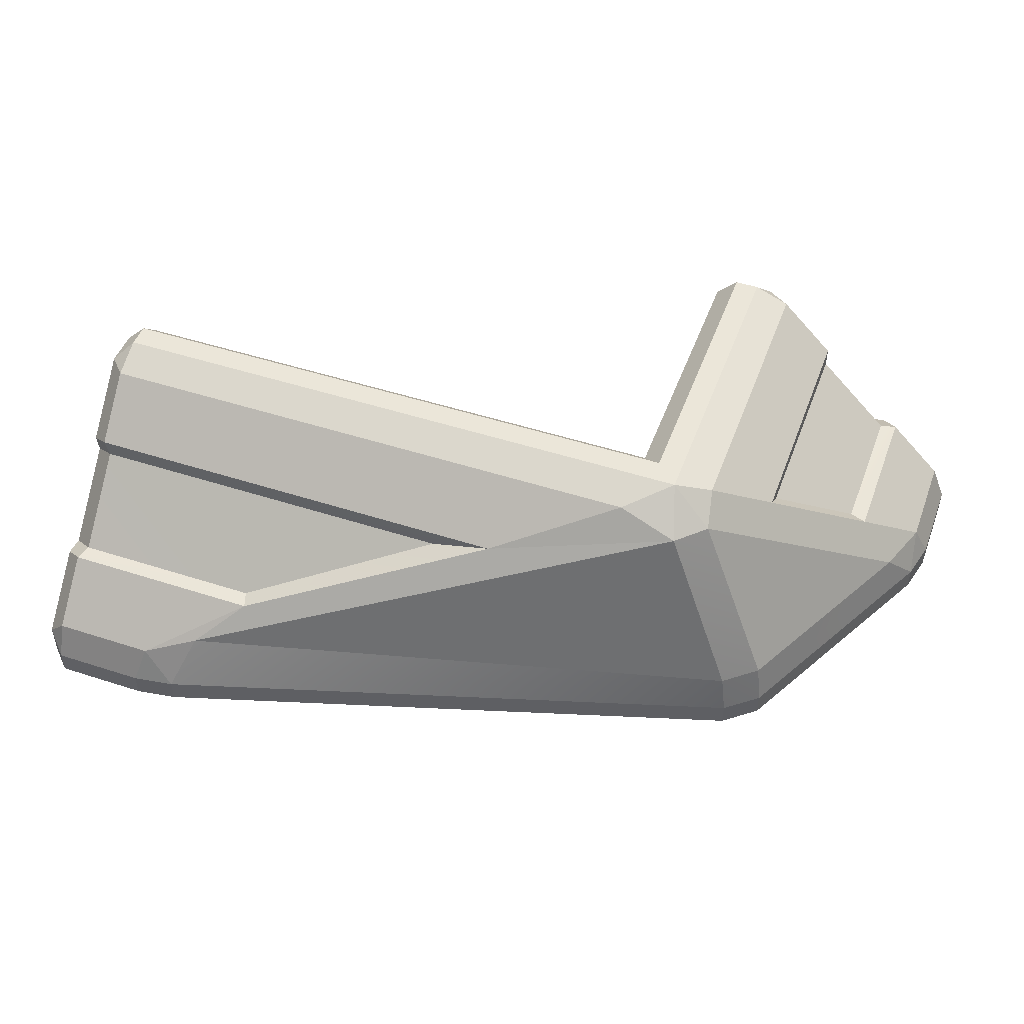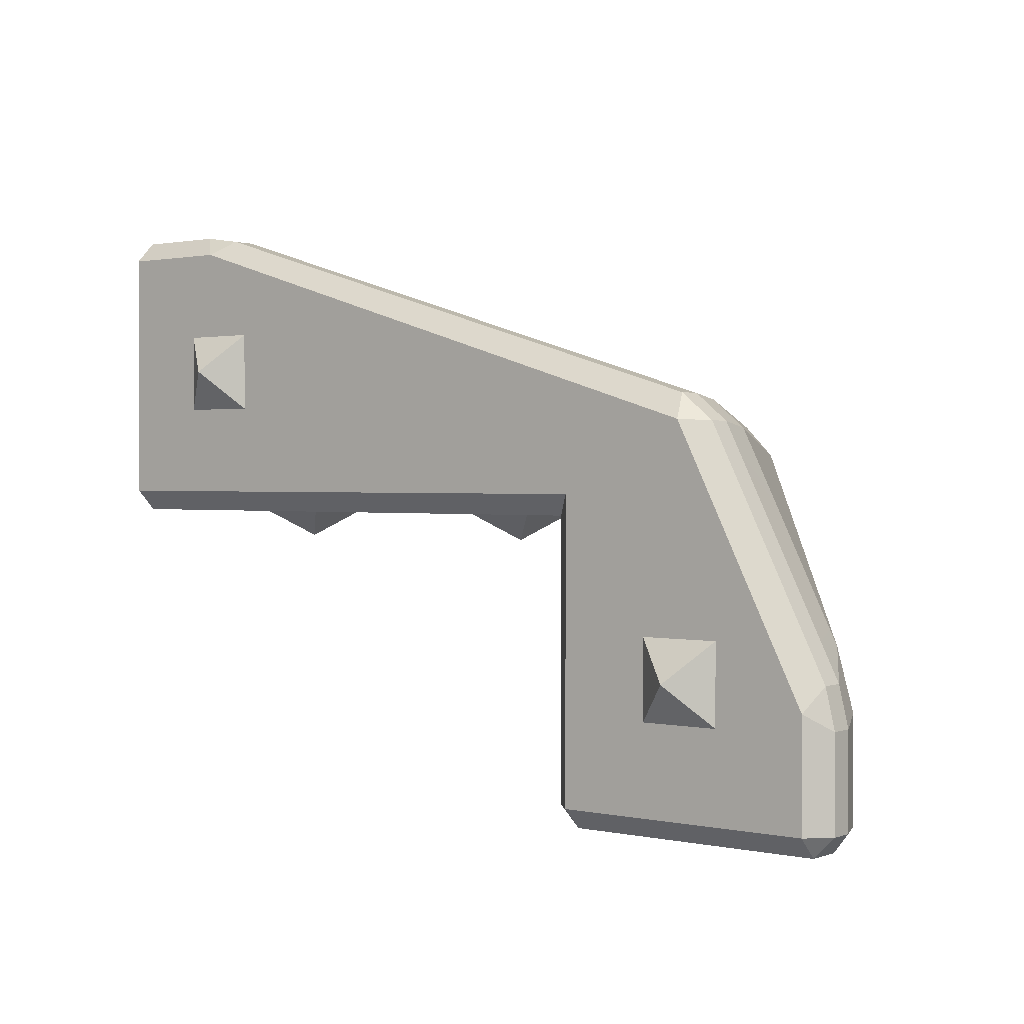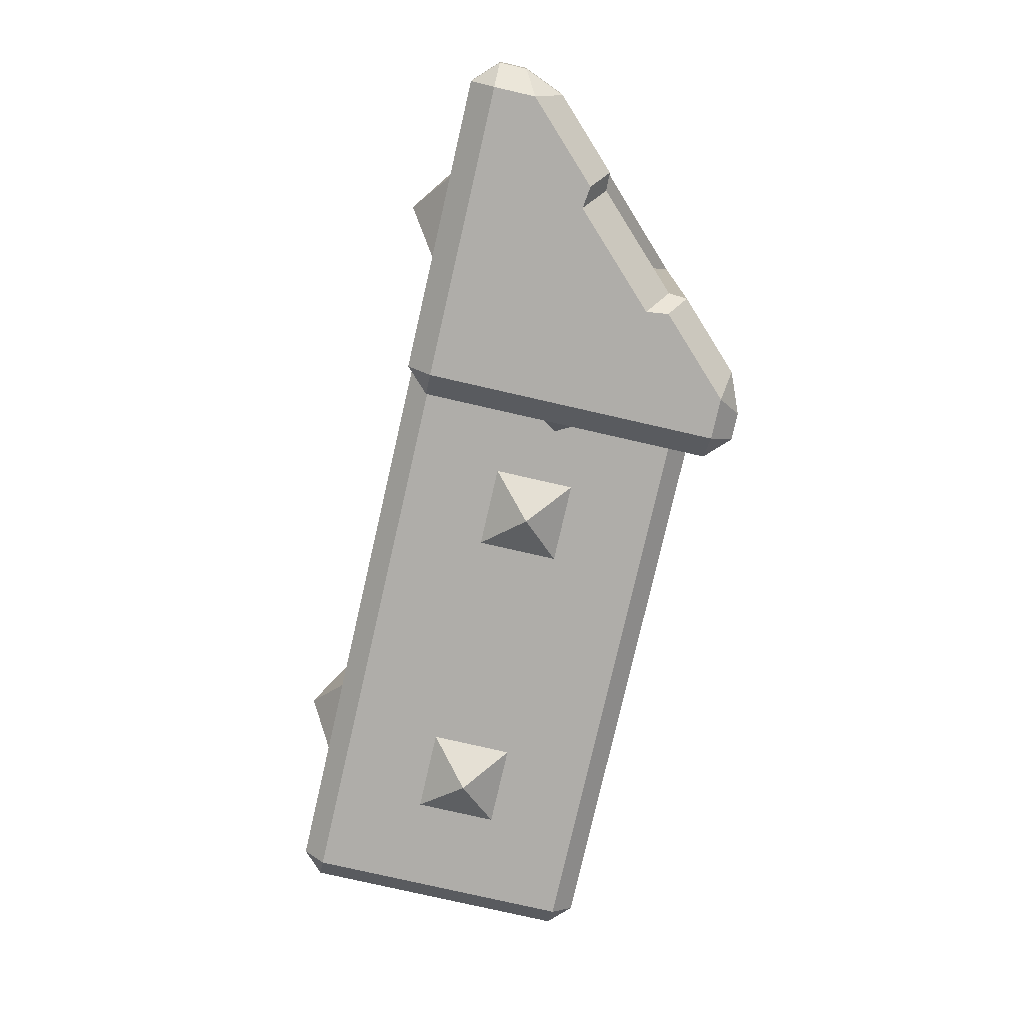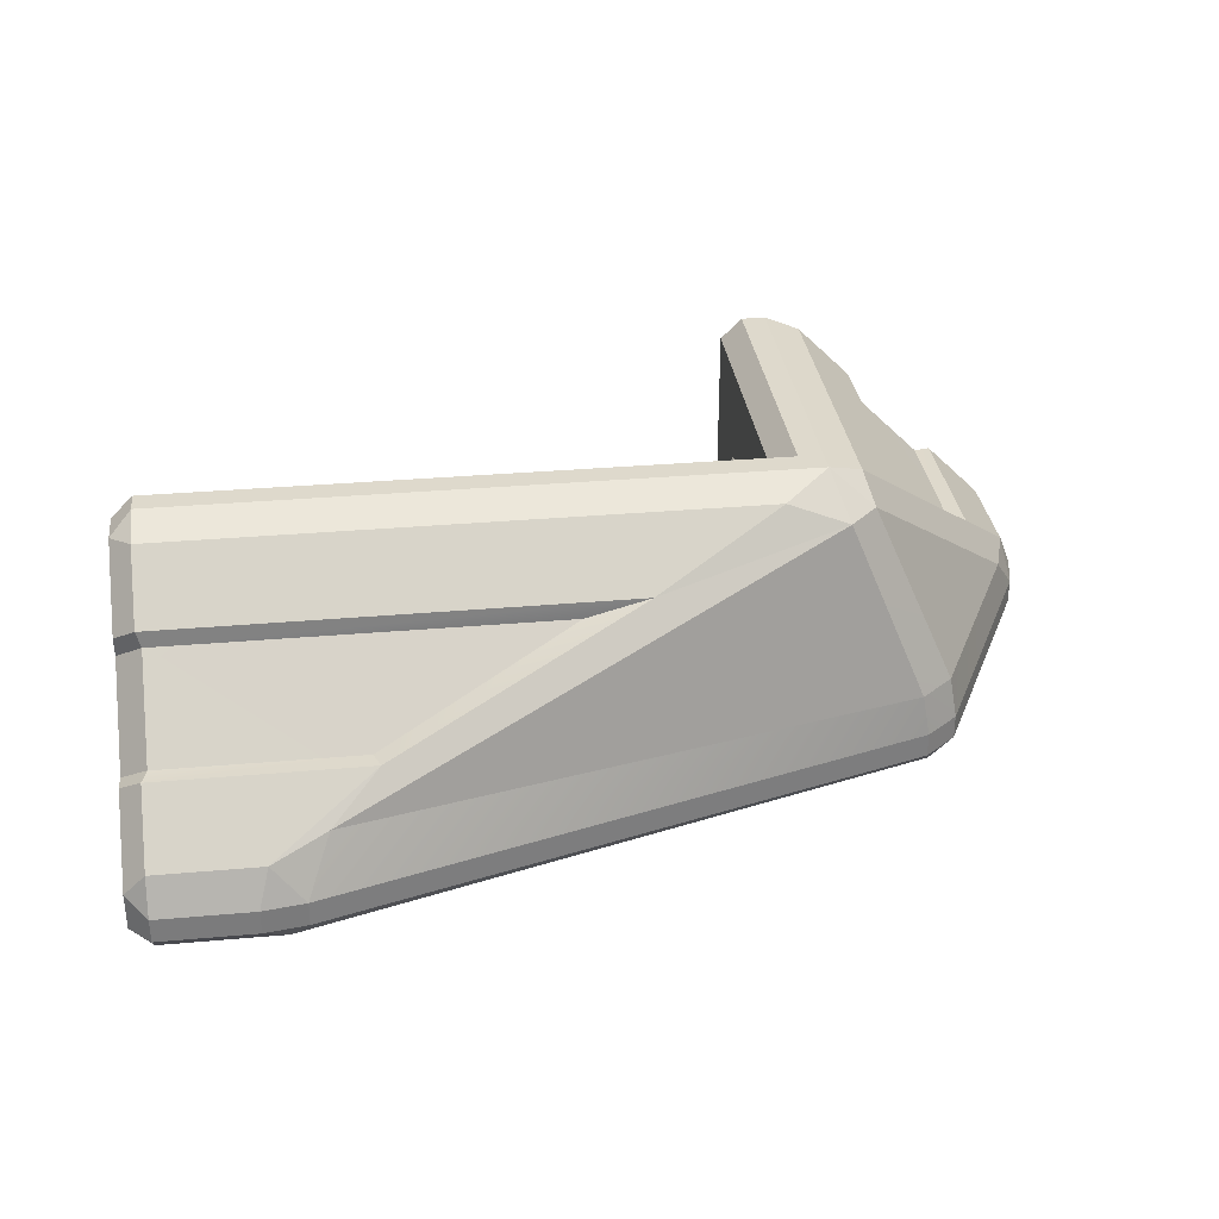
<metadata>
{"format":"obj","ext":"obj","renderer":"f3d","projection":"perspective","resolution":1024,"background":"white","views":[{"elev":48.4,"azim":-160.0,"up":"+Z"},{"elev":1.1,"azim":-141.8,"up":"+Y"},{"elev":-77.4,"azim":-102.9,"up":"+Y"},{"elev":32.0,"azim":172.9,"up":"+Z"}]}
</metadata>
<code>
o HE_ArmouredBlock_Edge_OutsideCorner_212
v -2.5 -1.43 -0.43
v -2.5 -1.12 -0.35
v -2.5 -1.12 -0.43
v -2.5 -1.43 -0.35
v -1.5 -0.5 -0.43
v -1.5 -1.43 0.43
v -1.5 -1.43 -0.43
v -1.5 -0.5 0.43
v 0.12 0.5 -0.35
v 0.43 0.5 -0.43
v 0.12 0.5 -0.43
v 0.43 0.5 -0.35
v -2.43 -1.43 -0.5
v -1.57 -0.43 -0.5
v -1.57 -1.43 -0.5
v -2.43 -1.067 -0.5
v -1.993 -0.1981 -0.5
v 0.04261 0.43 -0.5
v 0.43 0.43 -0.5
v 0.43 -0.43 -0.5
v -1.57 -0.43 0.5
v -1.65 -1.43 0.5
v -1.57 -1.43 0.5
v -1.65 -0.35 0.5
v -1.57 -0.43 0.5
v 0.43 -0.35 0.5
v 0.43 -0.43 0.5
v -1.5 -0.5 -0.43
v 0.43 -0.5 0.43
v -1.5 -0.5 0.43
v 0.43 -0.5 -0.43
v -2.387 -0.8886 -0.2162
v -1.793 -0.3022 0.3779
v -2.052 -0.222 -0.2162
v -0.01693 0.4795 -0.43
v -1.965 -0.1145 -0.35
v -0.01693 0.4795 -0.35
v -1.965 -0.1145 -0.43
v -2.469 -0.9875 -0.35
v -2.073 -0.2024 -0.43
v -2.469 -0.9875 -0.43
v -2.073 -0.2024 -0.35
v -1.943 -0.1312 -0.2162
v -1.698 -0.2074 0.3779
v -0.09176 0.3848 -0.1697
v 0.12 0.5 -0.43
v 0.04261 0.43 -0.5
v -0.01693 0.4795 -0.43
v -2.43 -1.43 -0.5
v -2.43 -1.5 -0.43
v -2.5 -1.43 -0.43
v -1.57 -1.5 -0.43
v -1.57 -1.43 -0.5
v -1.5 -1.43 -0.43
v -2.45 -1.087 -0.2305
v -2.387 -0.8886 -0.2162
v -2.469 -0.9875 -0.35
v -2.469 -0.9875 -0.35
v -2.5 -1.12 -0.35
v -2.45 -1.087 -0.2305
v -2.5 -1.43 -0.35
v -2.43 -1.5 -0.309
v -2.45 -1.43 -0.2305
v -1.769 -1.43 0.4505
v -1.691 -1.5 0.43
v -1.65 -1.43 0.5
v -1.57 -1.5 0.43
v -1.5 -1.43 0.43
v -1.57 -1.43 0.5
v -1.65 -0.35 0.5
v -1.497 -0.2305 0.4505
v -1.698 -0.2074 0.3779
v -1.793 -0.3022 0.3779
v -1.65 -0.35 0.5
v -1.698 -0.2074 0.3779
v -1.793 -0.3022 0.3779
v -1.769 -0.4142 0.4505
v -1.65 -0.35 0.5
v 0.43 0.43 -0.5
v 0.43 0.5 -0.43
v 0.5 0.43 -0.43
v 0.43 -0.5 -0.43
v 0.43 -0.43 -0.5
v 0.5 -0.43 -0.43
v 0.5 0.43 -0.309
v 0.43 0.5 -0.35
v 0.43 0.4505 -0.2305
v 0.43 -0.2305 0.4505
v 0.43 -0.35 0.5
v 0.5 -0.309 0.43
v 0.43 -0.43 0.5
v 0.43 -0.5 0.43
v 0.5 -0.43 0.43
v -2.43 -1.067 -0.5
v -2.5 -1.12 -0.43
v -2.469 -0.9875 -0.43
v -0.01693 0.4795 -0.35
v -0.09176 0.3848 -0.1697
v 0.08651 0.4505 -0.2305
v 0.08651 0.4505 -0.2305
v 0.12 0.5 -0.35
v -0.01693 0.4795 -0.35
v -2.073 -0.2024 -0.35
v -1.943 -0.1312 -0.2162
v -1.965 -0.1145 -0.35
v -2.052 -0.222 -0.2162
v -1.965 -0.1145 -0.43
v -1.993 -0.1981 -0.5
v -2.073 -0.2024 -0.43
v -2.45 -1.43 -0.2305
v -2.5 -1.12 -0.35
v -2.5 -1.43 -0.35
v -2.45 -1.087 -0.2305
v -1.57 -1.5 -0.43
v -2.43 -1.43 -0.5
v -1.57 -1.43 -0.5
v -2.43 -1.5 -0.43
v -2.43 -1.5 -0.43
v -2.5 -1.43 -0.35
v -2.5 -1.43 -0.43
v -2.43 -1.5 -0.309
v -1.691 -1.5 0.43
v -1.57 -1.43 0.5
v -1.65 -1.43 0.5
v -1.57 -1.5 0.43
v -1.57 -1.5 0.43
v -1.5 -1.43 -0.43
v -1.5 -1.43 0.43
v -1.57 -1.5 -0.43
v -2.5 -1.43 -0.43
v -2.43 -1.067 -0.5
v -2.43 -1.43 -0.5
v -2.5 -1.12 -0.43
v -2.5 -1.12 -0.43
v -2.469 -0.9875 -0.35
v -2.469 -0.9875 -0.43
v -2.5 -1.12 -0.35
v -1.57 -1.43 -0.5
v -1.5 -0.5 -0.43
v -1.5 -1.43 -0.43
v -1.57 -0.43 -0.5
v -1.57 -0.43 0.5
v -1.5 -1.43 0.43
v -1.5 -0.5 0.43
v -1.57 -1.43 0.5
v -1.65 -1.43 0.5
v -1.769 -0.4142 0.4505
v -1.769 -1.43 0.4505
v -1.65 -0.35 0.5
v 0.43 -0.2305 0.4505
v -1.65 -0.35 0.5
v 0.43 -0.35 0.5
v -1.497 -0.2305 0.4505
v -1.076 -0.04599 0.266
v -1.698 -0.2074 0.3779
v -1.497 -0.2305 0.4505
v 0.08651 0.4505 -0.2305
v 0.43 0.5 -0.35
v 0.12 0.5 -0.35
v 0.43 0.4505 -0.2305
v 0.5 0.43 -0.309
v 0.43 0.5 -0.43
v 0.43 0.5 -0.35
v 0.5 0.43 -0.43
v 0.5 0.43 -0.43
v 0.43 -0.43 -0.5
v 0.43 0.43 -0.5
v 0.5 -0.43 -0.43
v 0.5 -0.43 -0.43
v 0.43 -0.5 0.43
v 0.43 -0.5 -0.43
v 0.5 -0.43 0.43
v 0.5 -0.43 0.43
v 0.43 -0.35 0.5
v 0.43 -0.43 0.5
v 0.5 -0.309 0.43
v 0.12 0.5 -0.35
v -0.01693 0.4795 -0.43
v -0.01693 0.4795 -0.35
v 0.12 0.5 -0.43
v 0.12 0.5 -0.43
v 0.43 0.43 -0.5
v 0.04261 0.43 -0.5
v 0.43 0.5 -0.43
v -1.57 -0.43 -0.5
v 0.43 -0.5 -0.43
v -1.5 -0.5 -0.43
v 0.43 -0.43 -0.5
v 0.43 -0.43 0.5
v -1.5 -0.5 0.43
v 0.43 -0.5 0.43
v -1.57 -0.43 0.5
v -2.387 -0.8886 -0.2162
v -2.073 -0.2024 -0.35
v -2.469 -0.9875 -0.35
v -2.052 -0.222 -0.2162
v -2.052 -0.222 -0.2162
v -1.698 -0.2074 0.3779
v -1.943 -0.1312 -0.2162
v -1.793 -0.3022 0.3779
v -2.387 -0.8886 -0.2162
v -2.45 -1.087 -0.2305
v -2.264 -0.9024 -0.04398
v -1.954 -0.5964 0.266
v -1.793 -0.3022 0.3779
v -1.769 -0.4142 0.4505
v -1.965 -0.1145 -0.43
v 0.04261 0.43 -0.5
v -1.993 -0.1981 -0.5
v -0.01693 0.4795 -0.43
v -1.965 -0.1145 -0.35
v -2.073 -0.2024 -0.43
v -2.073 -0.2024 -0.35
v -1.965 -0.1145 -0.43
v -0.01693 0.4795 -0.35
v -1.943 -0.1312 -0.2162
v -0.09176 0.3848 -0.1697
v -1.965 -0.1145 -0.35
v -2.469 -0.9875 -0.43
v -1.993 -0.1981 -0.5
v -2.43 -1.067 -0.5
v -2.073 -0.2024 -0.43
v -0.868 -0.5 -0.132
v -0.868 -0.5 0.132
v -1 -0.6 -0
v -1.132 -0.5 -0.132
v -1 -0.6 -0
v -1.132 -0.5 0.132
v -1 -0.6 -0
v -0.868 -0.5 0.132
v -1.132 -0.5 0.132
v -1.132 -0.5 -0.132
v -0.868 -0.5 -0.132
v -1 -0.6 -0
v 0.132 -0.132 -0.5
v -0.132 -0.132 -0.5
v 4e-06 -6e-06 -0.6
v 0.132 0.132 -0.5
v 4e-06 -6e-06 -0.6
v -0.132 0.132 -0.5
v 4e-06 -6e-06 -0.6
v -0.132 -0.132 -0.5
v -0.132 0.132 -0.5
v 0.132 0.132 -0.5
v 0.132 -0.132 -0.5
v 4e-06 -6e-06 -0.6
v -1.5 -0.868 -0.132
v -1.5 -0.868 0.132
v -1.4 -1 -0
v -1.5 -1.132 -0.132
v -1.4 -1 -0
v -1.5 -1.132 0.132
v -1.4 -1 -0
v -1.5 -0.868 0.132
v -1.5 -1.132 0.132
v -1.5 -1.132 -0.132
v -1.5 -0.868 -0.132
v -1.4 -1 -0
v -1.868 -0.868 -0.5
v -1.868 -1.132 -0.5
v -2 -1 -0.6
v -2.132 -0.868 -0.5
v -2 -1 -0.6
v -2.132 -1.132 -0.5
v -2 -1 -0.6
v -1.868 -1.132 -0.5
v -2.132 -1.132 -0.5
v -2.132 -0.868 -0.5
v -1.868 -0.868 -0.5
v -2 -1 -0.6
v -2.207 -0.9232 -0.04398
v -1.956 -1.415 0.2116
v -1.954 -0.6731 0.2094
v -2.21 -1.415 -0.04182
v -2.264 -0.9024 -0.04398
v -2.45 -1.43 -0.2305
v -2.264 -1.43 -0.04398
v -2.45 -1.087 -0.2305
v -1.769 -1.43 0.4505
v -1.954 -0.5964 0.266
v -1.954 -1.43 0.266
v -1.769 -0.4142 0.4505
v -2.264 -1.43 -0.04398
v -2.207 -0.9232 -0.04398
v -2.264 -0.9024 -0.04398
v -2.21 -1.415 -0.04182
v -2.264 -0.9024 -0.04398
v -1.954 -0.6731 0.2094
v -1.954 -0.5964 0.266
v -2.207 -0.9232 -0.04398
v -1.954 -0.5964 0.266
v -1.956 -1.415 0.2116
v -1.954 -1.43 0.266
v -1.954 -0.6731 0.2094
v -1.57 -1.5 -0.43
v -1.57 -1.5 0.43
v -1.896 -1.5 0.1513
v -1.691 -1.5 0.43
v -1.905 -1.5 0.2165
v -2.149 -1.5 -0.1021
v -2.43 -1.5 -0.43
v -2.43 -1.5 -0.309
v -2.214 -1.5 -0.09347
v -1.769 -1.43 0.4505
v -1.905 -1.5 0.2165
v -1.691 -1.5 0.43
v -1.954 -1.43 0.266
v -2.214 -1.5 -0.09347
v -2.45 -1.43 -0.2305
v -2.43 -1.5 -0.309
v -2.264 -1.43 -0.04398
v -2.149 -1.5 -0.1021
v -1.956 -1.415 0.2116
v -2.21 -1.415 -0.04182
v -1.896 -1.5 0.1513
v -2.214 -1.5 -0.09347
v -2.21 -1.415 -0.04182
v -2.264 -1.43 -0.04398
v -2.149 -1.5 -0.1021
v -1.954 -1.43 0.266
v -1.896 -1.5 0.1513
v -1.905 -1.5 0.2165
v -1.956 -1.415 0.2116
v -0.2268 0.2074 -0.04398
v -0.8657 -0.04599 0.2094
v 0.4147 -0.04384 0.2116
v 0.4147 0.2096 -0.04182
v -0.2476 0.264 -0.04398
v 0.43 0.264 -0.04398
v 0.43 0.4505 -0.2305
v 0.08651 0.4505 -0.2305
v 0.43 -0.2305 0.4505
v 0.43 -0.04599 0.266
v -1.076 -0.04599 0.266
v -1.497 -0.2305 0.4505
v 0.43 0.264 -0.04398
v -0.2476 0.264 -0.04398
v -0.2268 0.2074 -0.04398
v 0.4147 0.2096 -0.04182
v -0.2476 0.264 -0.04398
v -1.076 -0.04599 0.266
v -0.8657 -0.04599 0.2094
v -0.2268 0.2074 -0.04398
v -1.076 -0.04599 0.266
v 0.43 -0.04599 0.266
v 0.4147 -0.04384 0.2116
v -0.8657 -0.04599 0.2094
v 0.5 -0.43 -0.43
v 0.5 -0.1041 0.1513
v 0.5 -0.43 0.43
v 0.5 -0.309 0.43
v 0.5 -0.09549 0.2165
v 0.5 0.1493 -0.1021
v 0.5 0.43 -0.43
v 0.5 0.43 -0.309
v 0.5 0.2145 -0.09347
v 0.43 -0.2305 0.4505
v 0.5 -0.309 0.43
v 0.5 -0.09549 0.2165
v 0.43 -0.04599 0.266
v 0.5 0.2145 -0.09347
v 0.5 0.43 -0.309
v 0.43 0.4505 -0.2305
v 0.43 0.264 -0.04398
v 0.5 0.1493 -0.1021
v 0.4147 0.2096 -0.04182
v 0.4147 -0.04384 0.2116
v 0.5 -0.1041 0.1513
v 0.5 0.2145 -0.09347
v 0.43 0.264 -0.04398
v 0.4147 0.2096 -0.04182
v 0.5 0.1493 -0.1021
v 0.43 -0.04599 0.266
v 0.5 -0.09549 0.2165
v 0.5 -0.1041 0.1513
v 0.4147 -0.04384 0.2116
v -0.132 -0.132 -0.5
v 0.132 -0.132 -0.5
v -0.132 0.132 -0.5
v 0.132 0.132 -0.5
v 0.132 -0.132 -0.5
v 0.132 0.132 -0.5
v -0.132 0.132 -0.5
v -0.132 -0.132 -0.5
v -1.868 -0.868 -0.5
v -2.132 -0.868 -0.5
v -1.868 -1.132 -0.5
v -2.132 -1.132 -0.5
v -2.132 -0.868 -0.5
v -2.132 -1.132 -0.5
v -1.868 -1.132 -0.5
v -1.868 -0.868 -0.5
v 0.04261 0.43 -0.5
v -1.993 -0.1981 -0.5
v 0.04261 0.43 -0.5
v -1.993 -0.1981 -0.5
v -0.868 -0.5 -0.132
v -0.868 -0.5 0.132
v -1 -0.6 -0
v -1.132 -0.5 -0.132
v -1 -0.6 -0
v -1.132 -0.5 0.132
v -1 -0.6 -0
v -0.868 -0.5 0.132
v -1.132 -0.5 0.132
v -1.132 -0.5 -0.132
v -0.868 -0.5 -0.132
v -1 -0.6 -0
v 0.132 -0.5 -0.132
v 0.132 -0.5 0.132
v 6e-06 -0.6 -0
v -0.132 -0.5 -0.132
v 6e-06 -0.6 -0
v -0.132 -0.5 0.132
v 6e-06 -0.6 -0
v 0.132 -0.5 0.132
v -0.132 -0.5 0.132
v -0.132 -0.5 -0.132
v 0.132 -0.5 -0.132
v 6e-06 -0.6 -0
v 0.132 -0.5 -0.132
v 0.132 -0.5 0.132
v 6e-06 -0.6 -0
v -0.132 -0.5 -0.132
v 6e-06 -0.6 -0
v -0.132 -0.5 0.132
v 6e-06 -0.6 -0
v 0.132 -0.5 0.132
v -0.132 -0.5 0.132
v -0.132 -0.5 -0.132
v 0.132 -0.5 -0.132
v 6e-06 -0.6 -0
f 217 340 331
f 198 344 340 217
f 1 2 3
f 2 1 4
f 5 6 7
f 6 5 8
f 9 10 11
f 10 9 12
f 13 14 15
f 16 14 13
f 17 14 16
f 18 14 17
f 19 14 18
f 20 14 19
f 21 22 23
f 21 24 22
f 25 26 24
f 25 27 26
f 28 29 30
f 29 28 31
f 32 33 34
f 35 36 37
f 36 35 38
f 39 40 41
f 40 39 42
f 43 44 45
f 46 47 48
f 49 50 51
f 52 53 54
f 55 56 57
f 58 59 60
f 61 62 63
f 64 65 66
f 67 68 69
f 70 71 72
f 73 74 75
f 76 77 78
f 79 80 81
f 82 83 84
f 85 86 87
f 88 89 90
f 91 92 93
f 94 95 96
f 97 98 99
f 100 101 102
f 103 104 105
f 104 103 106
f 107 108 109
f 110 111 112
f 111 110 113
f 114 115 116
f 115 114 117
f 118 119 120
f 119 118 121
f 122 123 124
f 123 122 125
f 126 127 128
f 127 126 129
f 130 131 132
f 131 130 133
f 134 135 136
f 135 134 137
f 138 139 140
f 139 138 141
f 142 143 144
f 143 142 145
f 146 147 148
f 147 146 149
f 150 151 152
f 151 150 153
f 155 156 154
f 157 158 159
f 158 157 160
f 161 162 163
f 162 161 164
f 165 166 167
f 166 165 168
f 169 170 171
f 170 169 172
f 173 174 175
f 174 173 176
f 177 178 179
f 178 177 180
f 181 182 183
f 182 181 184
f 185 186 187
f 186 185 188
f 189 190 191
f 190 189 192
f 193 194 195
f 194 193 196
f 197 198 199
f 198 197 200
f 201 202 203
f 201 203 204
f 204 205 201
f 205 204 206
f 207 208 209
f 208 207 210
f 211 212 213
f 212 211 214
f 215 216 217
f 216 215 218
f 219 220 221
f 220 219 222
f 223 224 225
f 226 227 228
f 229 230 231
f 232 233 234
f 235 236 237
f 238 239 240
f 241 242 243
f 244 245 246
f 247 248 249
f 250 251 252
f 253 254 255
f 256 257 258
f 259 260 261
f 262 263 264
f 265 266 267
f 268 269 270
f 271 272 273
f 272 271 274
f 275 276 277
f 275 278 276
f 279 280 281
f 282 280 279
f 283 284 285
f 284 283 286
f 287 288 289
f 288 287 290
f 291 292 293
f 292 291 294
f 295 296 297
f 296 298 297
f 298 299 297
f 295 297 300
f 295 300 301
f 302 301 300
f 302 300 303
f 304 305 306
f 305 304 307
f 308 309 310
f 309 308 311
f 312 313 314
f 313 312 315
f 316 317 318
f 317 316 319
f 320 321 322
f 321 320 323
f 324 325 326
f 326 327 324
f 328 329 330
f 328 330 331
f 332 333 334
f 335 332 334
f 336 337 338
f 338 339 336
f 340 341 342
f 342 343 340
f 344 345 346
f 346 347 344
f 348 349 350
f 350 349 351
f 351 349 352
f 348 353 349
f 348 354 353
f 355 353 354
f 355 356 353
f 357 358 359
f 359 360 357
f 361 362 363
f 363 364 361
f 365 366 367
f 367 368 365
f 369 370 371
f 371 372 369
f 373 374 375
f 375 376 373
f 397 398 399
f 400 401 402
f 403 404 405
f 406 407 408
f 409 410 411
f 412 413 414
f 415 416 417
f 418 419 420
f 421 422 423
f 424 425 426
f 427 428 429
f 430 431 432
l 377 378
l 379 380
l 381 382
l 383 384
l 385 386
l 387 388
l 389 390
l 391 392
l 36 211
l 211 105
l 105 218
l 155 198
l 198 44
l 44 72
l 72 75
l 103 42
l 42 194
l 194 213
l 73 200
l 200 205
l 205 33
l 33 76

</code>
